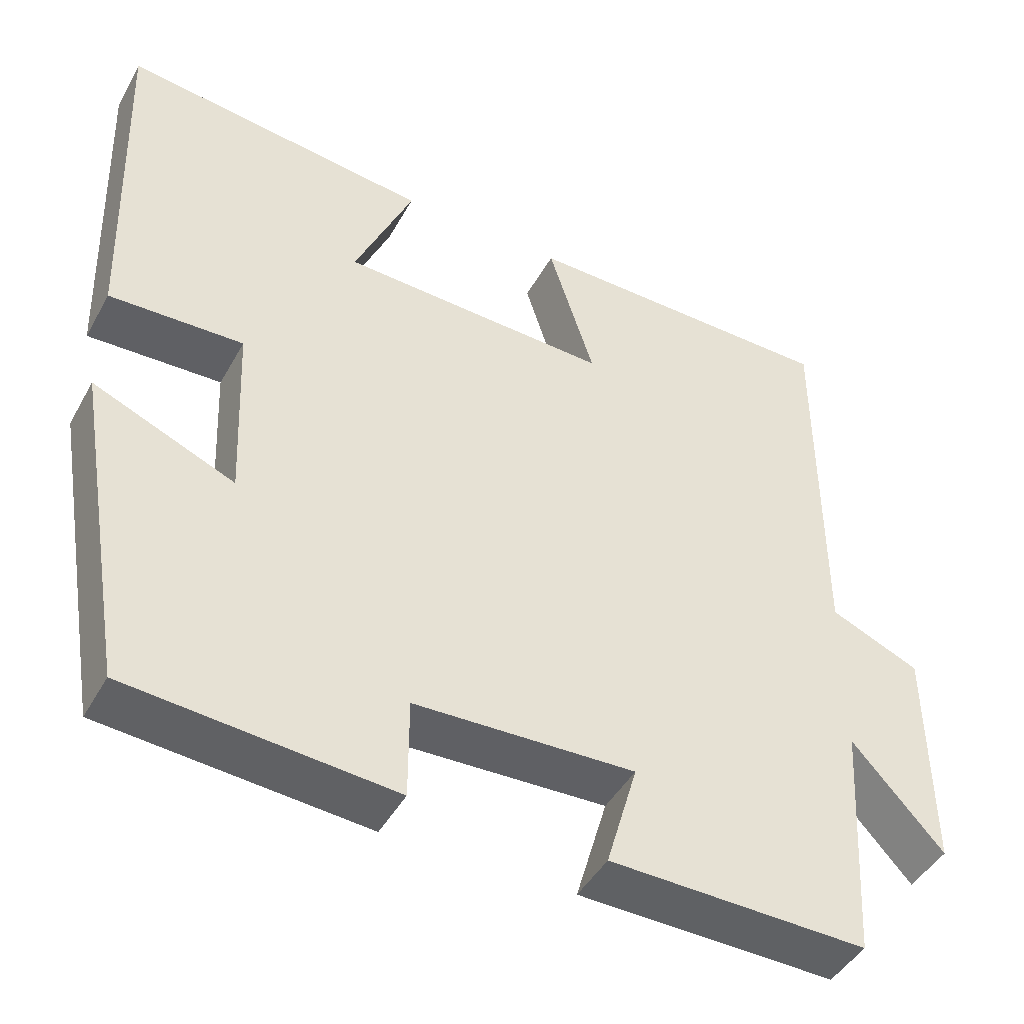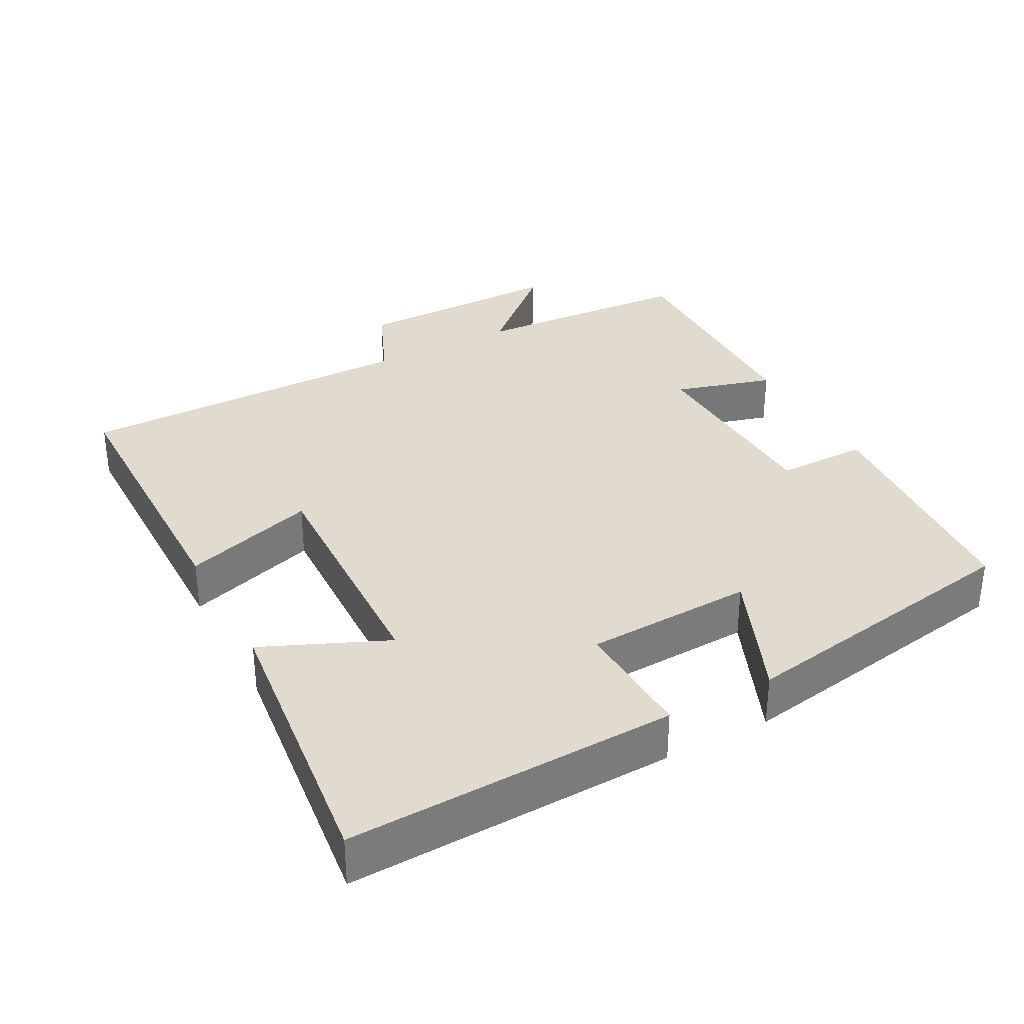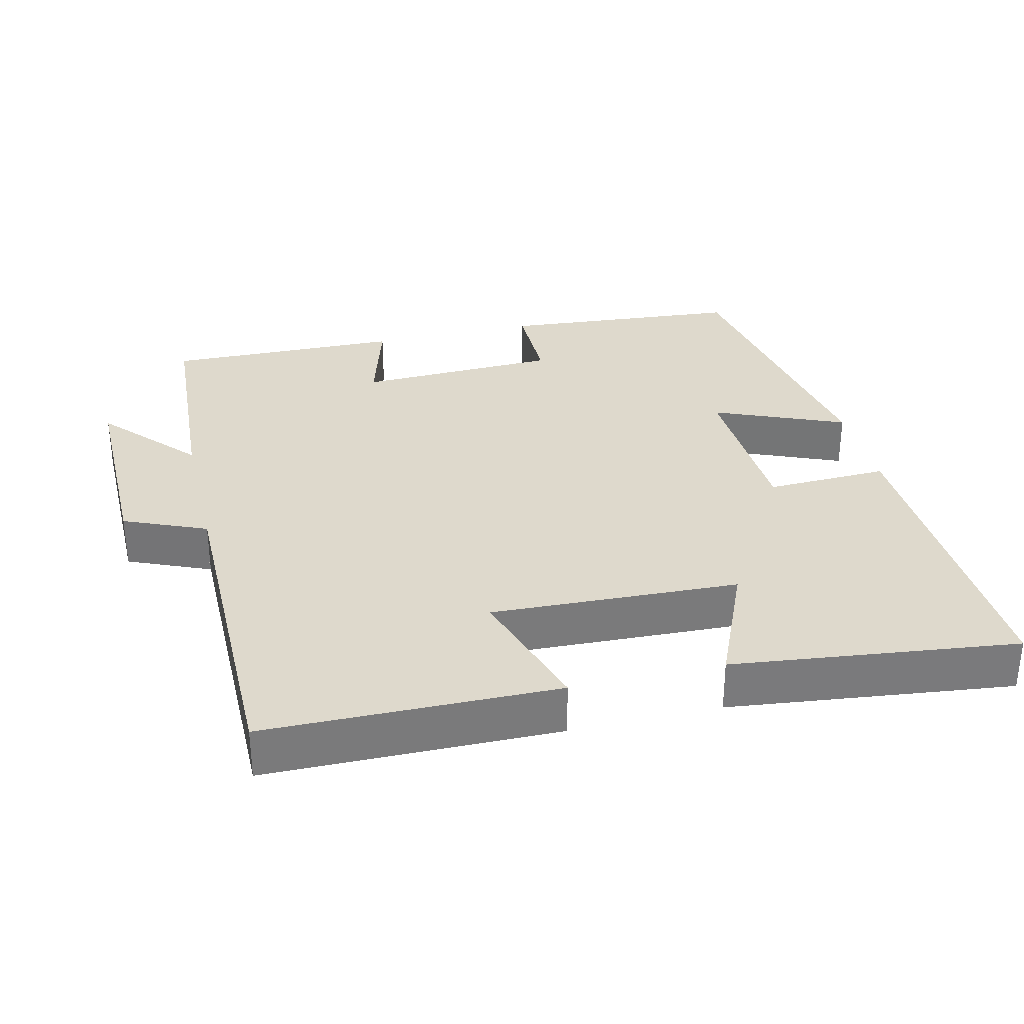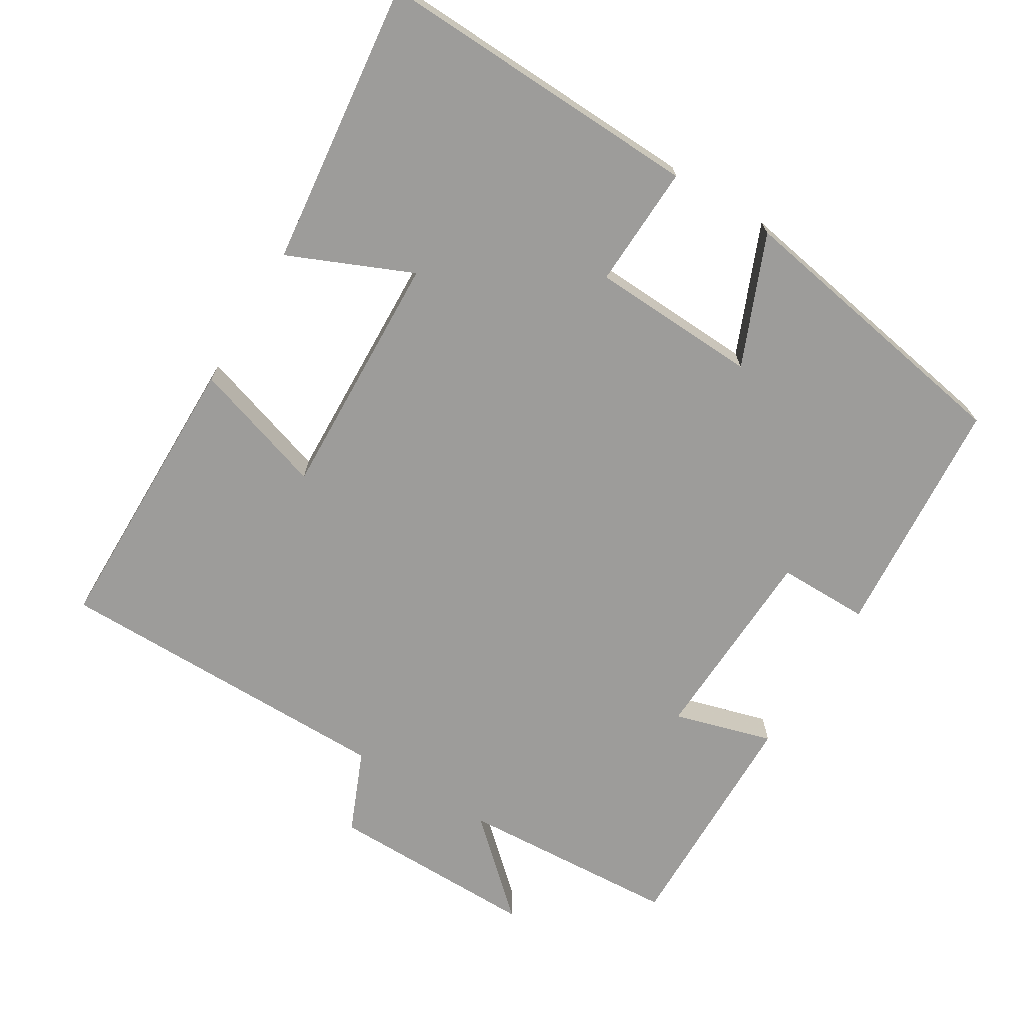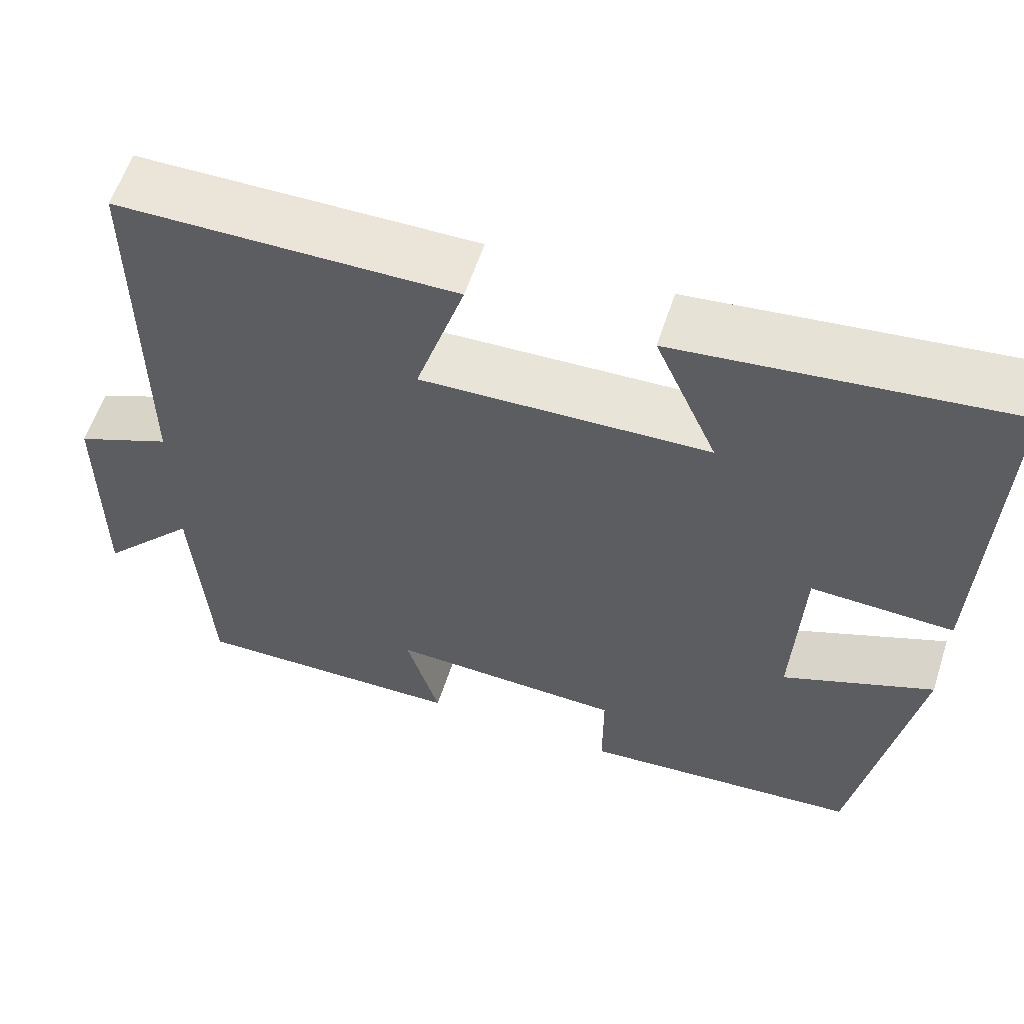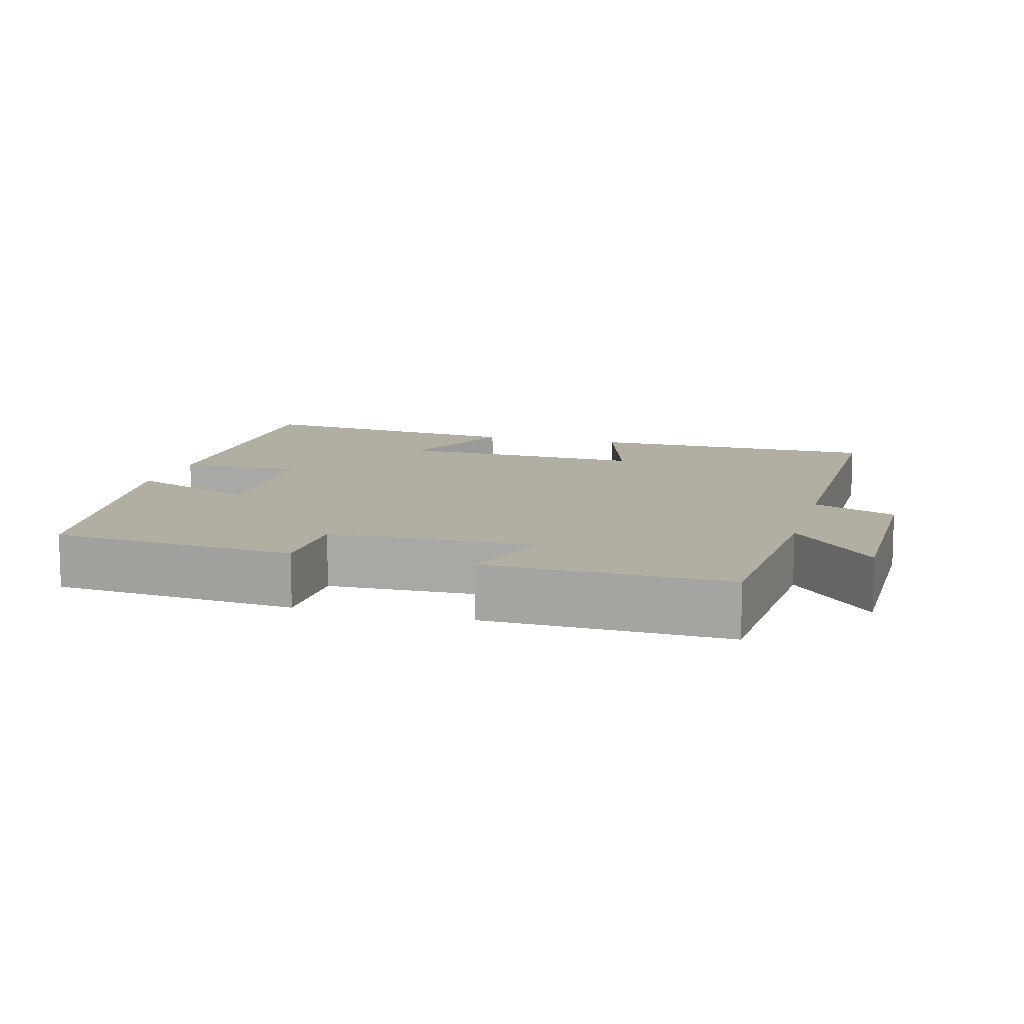
<metadata>
{"format":"obj","ext":"obj","renderer":"f3d","projection":"perspective","resolution":1024,"background":"white","views":[{"elev":-45.1,"azim":152.4,"up":"+Z"},{"elev":33.4,"azim":61.7,"up":"+Y"},{"elev":32.2,"azim":-13.5,"up":"+Y"},{"elev":-70.2,"azim":58.5,"up":"+Y"},{"elev":59.0,"azim":18.0,"up":"+Z"},{"elev":10.8,"azim":-164.3,"up":"+Y"}]}
</metadata>
<code>
v -0.481 0.07 -0.507
v -0.5 0.07 -0.198
v -0.617 0.07 -0.327
v -0.615 0.07 -0.033
v -0.5 0.07 0.016
v -0.5 0.07 0.495
v -0.093 0.07 0.5
v -0.152 0.07 0.314
v 0.194 0.07 0.328
v 0.119 0.07 0.5
v 0.515 0.07 0.547
v 0.5 0.07 0.091
v 0.329 0.07 0.097
v 0.319 0.07 -0.137
v 0.5 0.07 -0.061
v 0.43 0.07 -0.472
v 0.092 0.07 -0.5
v 0.092 0.07 -0.372
v -0.19 0.07 -0.362
v -0.15 0.07 -0.5
v -0.481 0 -0.507
v -0.5 0 -0.198
v -0.617 0 -0.327
v -0.615 0 -0.033
v -0.5 0 0.016
v -0.5 0 0.495
v -0.093 0 0.5
v -0.152 0 0.314
v 0.194 0 0.328
v 0.119 0 0.5
v 0.515 0 0.547
v 0.5 0 0.091
v 0.329 0 0.097
v 0.319 0 -0.137
v 0.5 0 -0.061
v 0.43 0 -0.472
v 0.092 0 -0.5
v 0.092 0 -0.372
v -0.19 0 -0.362
v -0.15 0 -0.5
f 19 20 1 2
f 18 19 2
f 16 17 18
f 15 16 18
f 14 15 18
f 13 14 18 2
f 11 12 13
f 10 11 13
f 9 10 13
f 8 9 13 2
f 7 8 2
f 6 7 2
f 5 6 2
f 2 3 4 5
f 22 21 40 39
f 22 39 38
f 38 37 36
f 38 36 35
f 38 35 34
f 22 38 34 33
f 33 32 31
f 33 31 30
f 33 30 29
f 22 33 29 28
f 22 28 27
f 22 27 26
f 22 26 25
f 25 24 23 22
f 1 21 22 2
f 2 22 23 3
f 3 23 24 4
f 4 24 25 5
f 5 25 26 6
f 6 26 27 7
f 7 27 28 8
f 8 28 29 9
f 9 29 30 10
f 10 30 31 11
f 11 31 32 12
f 12 32 33 13
f 13 33 34 14
f 14 34 35 15
f 15 35 36 16
f 16 36 37 17
f 17 37 38 18
f 18 38 39 19
f 19 39 40 20
f 20 40 21 1

</code>
